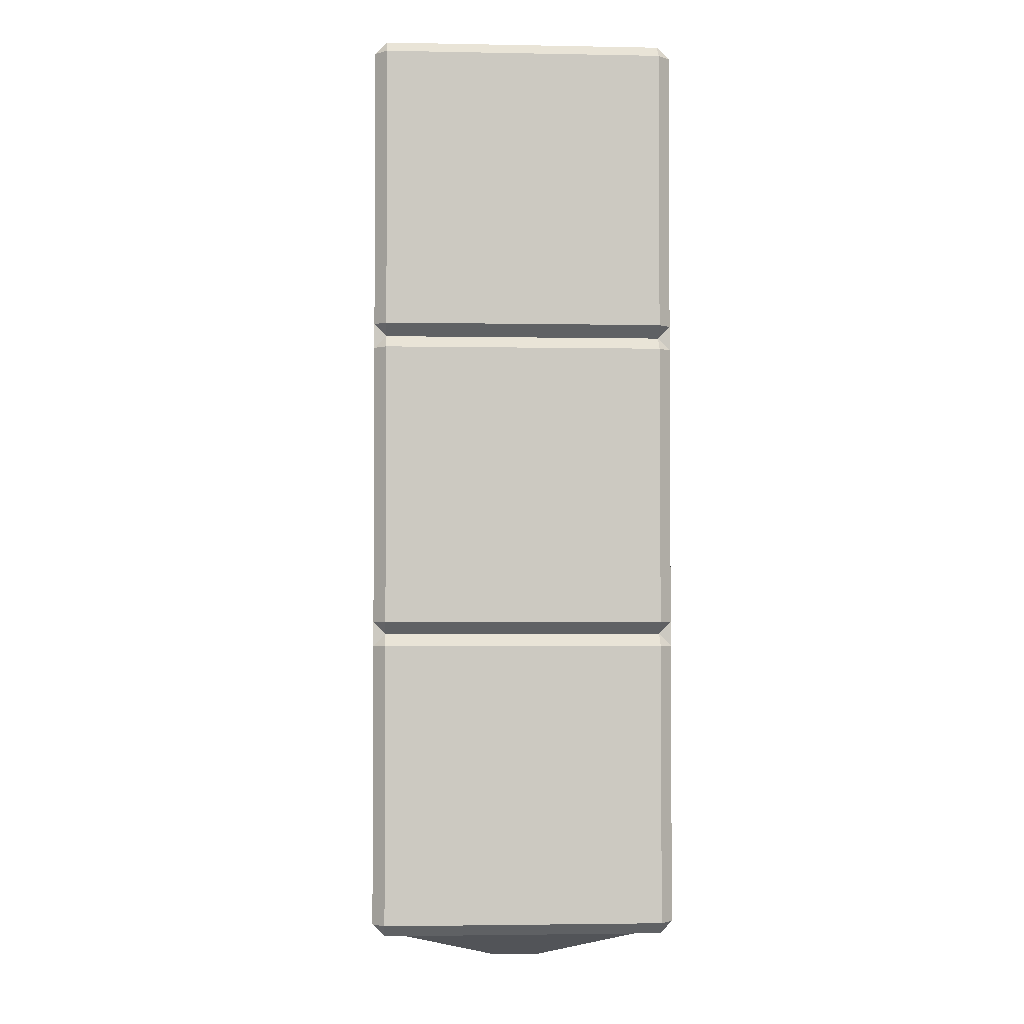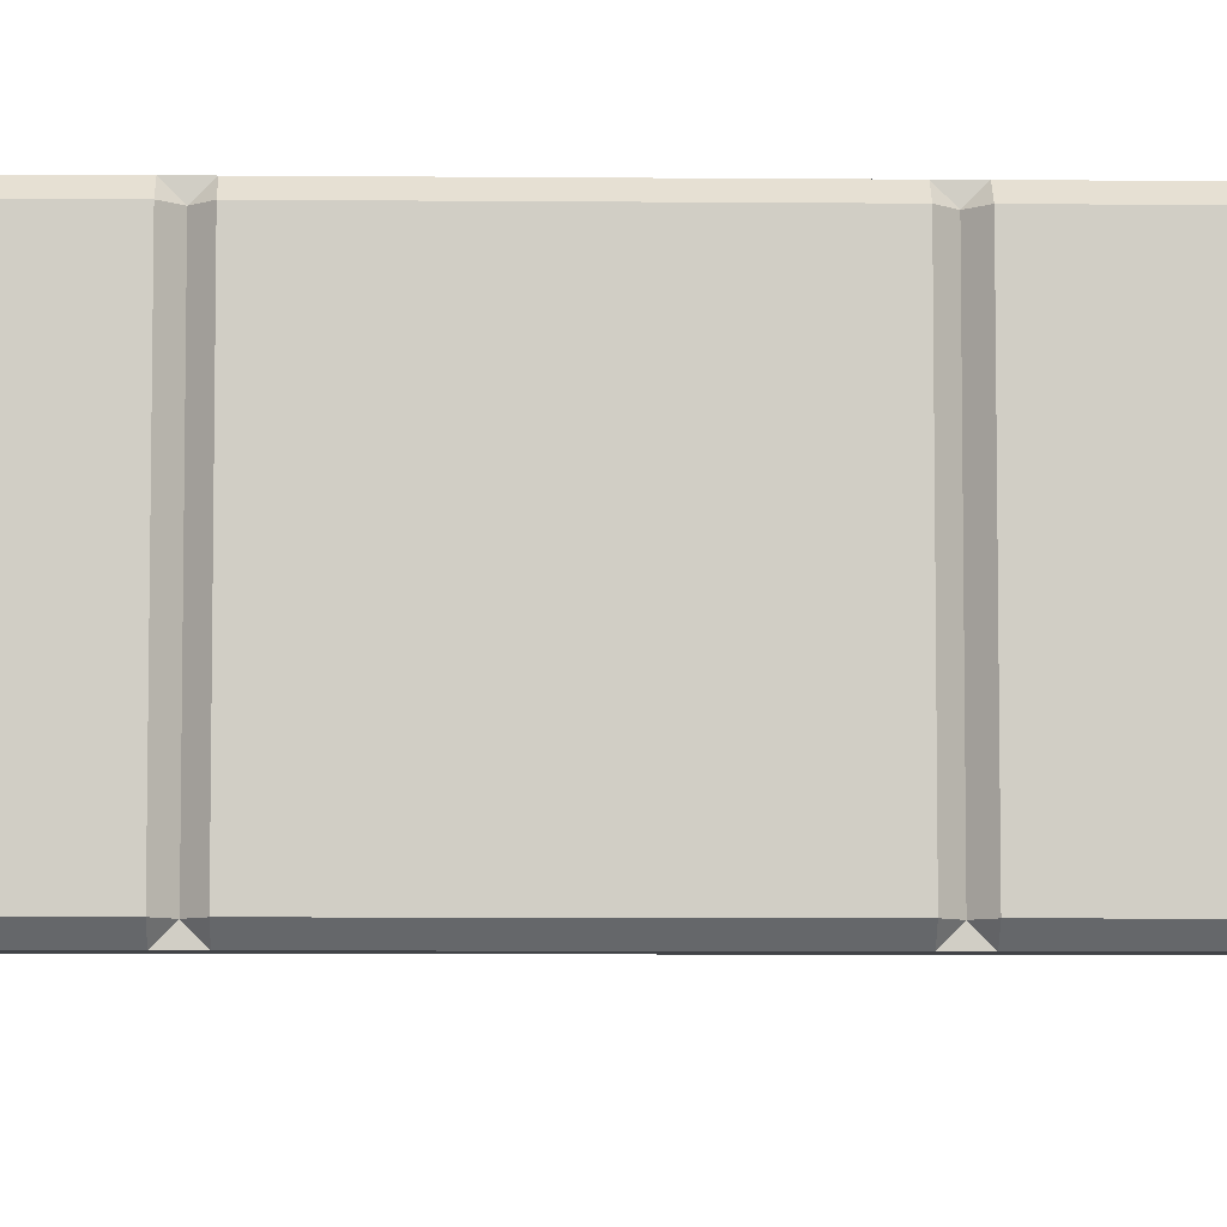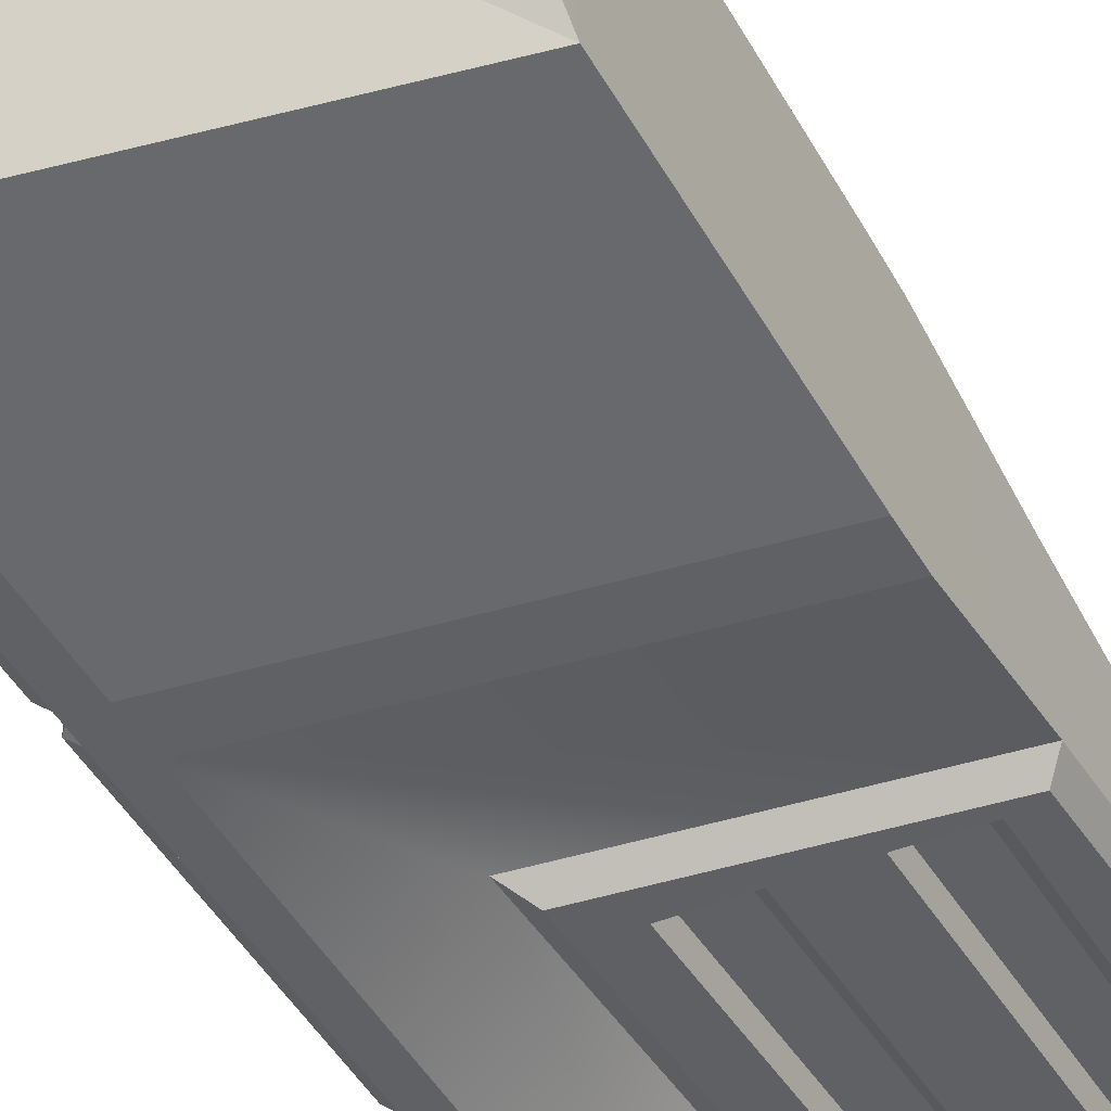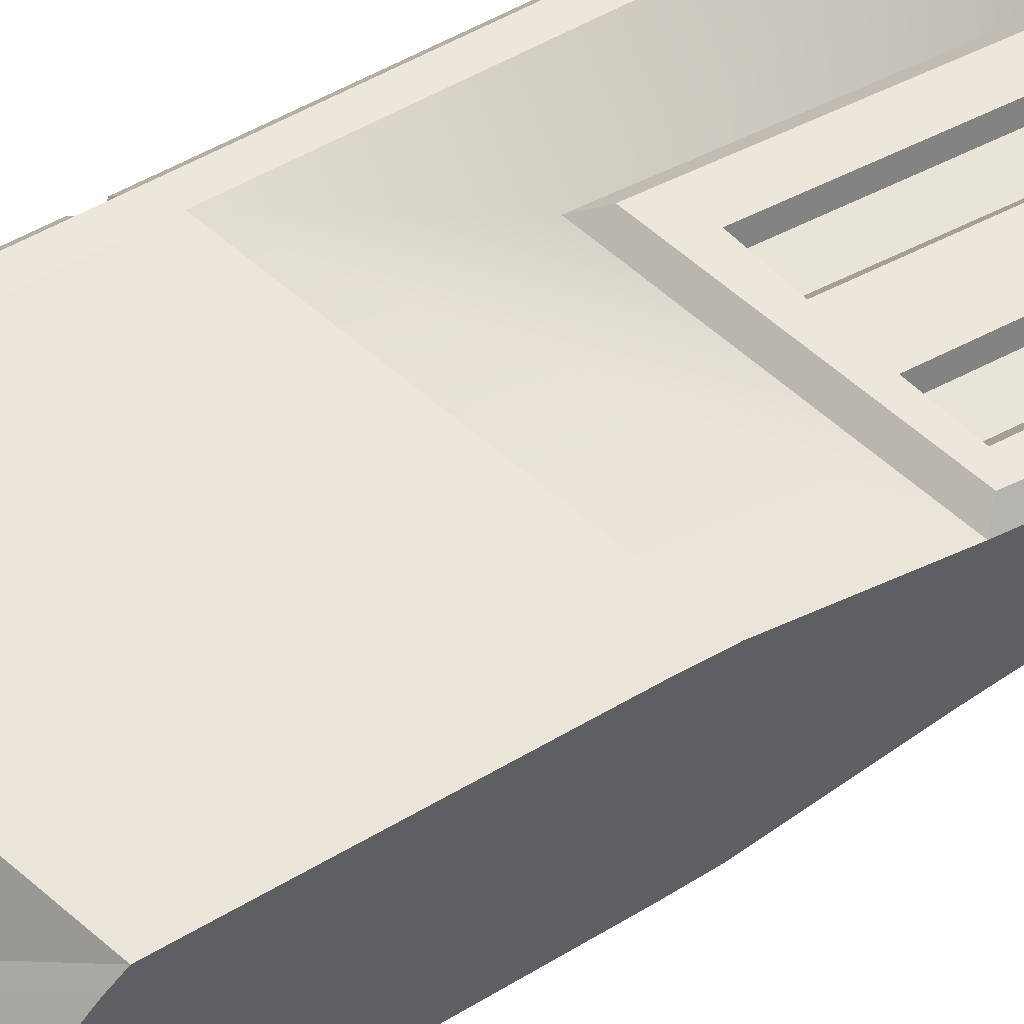
<metadata>
{"format":"obj","ext":"obj","renderer":"f3d","projection":"perspective","resolution":1024,"background":"white","views":[{"elev":-2.6,"azim":86.3,"up":"+Z"},{"elev":-6.9,"azim":88.5,"up":"+Y"},{"elev":-48.2,"azim":-151.3,"up":"+Y"},{"elev":53.7,"azim":-122.3,"up":"+Y"}]}
</metadata>
<code>
v -0.7497 0.07752 -0.507
v -0.8489 0.07914 -0.4732
v -1.206 0.2906 -0.1528
v -1.208 0.3396 -0.102
v -0.7497 0.07752 -0.507
v -1.208 0.3396 -0.102
v -0.1236 0.5 -0.46
v -0.3882 0.07641 -0.6303
v -0.1236 0.46 -0.5
v -0.1236 0.5 0.6168
v -0.03999 0.5 0.588
v -0.03999 0.5 0.4558
v -0.1236 0.5 0.4846
v -0.1236 0.5 2.46
v -0.03999 0.5 2.46
v -0.1236 0.5 -0.46
v -1.208 0.3396 -0.102
v -1.205 0.333 0.837
v -0.1236 0.5 0.4846
v -1.205 0.333 0.837
v -1.205 0.3267 0.9765
v -0.1236 0.5 0.6168
v -0.1236 0.5 0.4846
v -1.206 0.2906 -0.1528
v -0.8489 0.07914 -0.4732
v -1.206 0.08012 -0.3513
v 0 0.46 0.46
v -0.03999 0.5 0.46
v -0.03999 0.46 0.5
v 0 0.46 1.46
v 0 0.46 0.54
v -0.03999 0.5 0.54
v -0.03999 0.5 1.46
v 0 0.46 1.46
v -0.03999 0.5 1.46
v -0.03999 0.46 1.5
v 0 0.46 0.54
v -0.03999 0.46 0.5
v -0.03999 0.5 0.54
v 0 0.46 1.54
v -0.03999 0.46 1.5
v -0.03999 0.5 1.54
v -0.03999 0.5 0.54
v -0.03999 0.46 0.5
v -0.03999 0.5 0.46
v -0.03999 0.5 1.54
v -0.03999 0.46 1.5
v -0.03999 0.5 1.46
v -0.03999 0.07605 -0.5
v -0.3882 0.07641 -0.6303
v -0.1236 0.46 -0.5
v -0.03999 0.07605 -0.5
v -0.1236 0.46 -0.5
v -0.03999 0.46 -0.5
v -0.3882 0.07641 -0.6303
v -0.03999 -0.07605 -0.5
v -0.3882 -0.07641 -0.6303
v -0.03999 0 -0.5
v -0.03999 -0.46 -0.5
v -0.1236 -0.46 -0.5
v -0.1236 0.5 0.4846
v -0.03999 0.5 0.4558
v -0.03999 0.5 -0.46
v -0.1236 0.5 -0.46
v -0.1236 0.5 -0.46
v -0.03999 0.5 -0.46
v -0.03999 0.46 -0.5
v -0.1236 0.46 -0.5
v -0.1236 0.5 2.46
v -0.1236 0.46 2.5
v -0.03999 0.46 2.5
v -0.03999 0.5 2.46
v 0 0.46 0.46
v 0 0.46 -0.46
v -0.03999 0.5 -0.46
v -0.03999 0.5 0.46
v 0 0.46 -0.46
v -0.03999 0.46 -0.5
v -0.03999 0.5 -0.46
v 0 0.46 2.46
v 0 0.46 1.54
v -0.03999 0.5 1.54
v -0.03999 0.5 2.46
v 0 0.46 2.46
v -0.03999 0.5 2.46
v -0.03999 0.46 2.5
v -0.1236 0.46 2.5
v -0.1236 0.5 2.46
v -0.3455 0.2554 2.353
v -0.1236 0.5 2.46
v -0.1236 0.5 0.6168
v -0.3455 0.3456 1.195
v -0.3455 0.2554 2.353
v -1.204 0.2376 1.453
v -1.205 0.3267 0.9765
v -1.204 0.2376 1.453
v -1.204 -0.2376 1.453
v -1.204 -0.1029 2.353
v -1.204 0.1029 2.353
v -1.205 0.3267 0.9765
v -1.205 -0.3267 0.9765
v -1.205 0.333 0.837
v -1.205 -0.333 0.837
v -1.208 0.3396 -0.102
v -1.208 -0.3396 -0.102
v -1.206 -0.2906 -0.1528
v -1.206 0.2906 -0.1528
v -1.206 -0.08012 -0.3513
v -1.206 0.08012 -0.3513
v -0.7497 -0.07752 -0.507
v -0.7497 0.07752 -0.507
v -0.3882 0.07641 -0.6303
v -0.3882 -0.07641 -0.6303
v -0.1236 0.46 2.5
v -0.3455 0.2554 2.353
v -0.3455 -0.2554 2.353
v -0.1236 -0.46 2.5
v -0.03999 0.46 2.5
v -0.03999 -0.46 2.5
v 0 -0.46 2.46
v 0 0.46 2.46
v 0 0.46 -0.46
v 0 -0.46 -0.46
v -0.03999 -0.46 -0.5
v -0.03999 0.46 -0.5
v -0.1236 0.46 2.5
v -0.1236 -0.46 2.5
v -0.03999 -0.46 2.5
v -0.03999 0.46 2.5
v 0 0.46 1.54
v 0 -0.46 1.54
v -0.03999 -0.46 1.5
v -0.03999 0.46 1.5
v 0 0.46 2.46
v 0 -0.46 2.46
v 0 -0.46 1.54
v 0 0.46 1.54
v 0 0.46 0.54
v 0 -0.46 0.54
v -0.03999 -0.46 0.5
v -0.03999 0.46 0.5
v 0 0.46 1.46
v 0 -0.46 1.46
v 0 -0.46 0.54
v 0 0.46 0.54
v -0.03999 0.46 1.5
v -0.03999 -0.46 1.5
v 0 -0.46 1.46
v 0 0.46 1.46
v 0 0.46 0.46
v 0 -0.46 0.46
v 0 -0.46 -0.46
v 0 0.46 -0.46
v -0.03999 0.46 0.5
v -0.03999 -0.46 0.5
v 0 -0.46 0.46
v 0 0.46 0.46
v -0.03999 0 -0.5
v -0.03999 0.07605 -0.5
v -0.03999 0.46 -0.5
v -0.03999 -0.46 -0.5
v -0.03999 -0.07605 -0.5
v -1.206 0.08012 -0.3513
v -0.8489 0.07914 -0.4732
v -0.8489 -0.07914 -0.4732
v -1.206 -0.08012 -0.3513
v -0.8489 0.07914 -0.4732
v -0.7497 0.07752 -0.507
v -0.7497 -0.07752 -0.507
v -0.8489 -0.07914 -0.4732
v -0.7497 -0.07752 -0.507
v -1.208 -0.3396 -0.102
v -1.206 -0.2906 -0.1528
v -0.8489 -0.07914 -0.4732
v -0.1236 -0.5 -0.46
v -1.208 -0.3396 -0.102
v -0.7497 -0.07752 -0.507
v -0.3882 -0.07641 -0.6303
v -0.1236 -0.46 -0.5
v -0.1236 -0.5 0.6168
v -0.1236 -0.5 0.4846
v -0.03999 -0.5 0.4558
v -0.03999 -0.5 0.588
v -0.1236 -0.5 2.46
v -0.03999 -0.5 2.46
v -0.1236 -0.5 -0.46
v -0.1236 -0.5 0.4846
v -1.205 -0.333 0.837
v -1.208 -0.3396 -0.102
v -1.205 -0.333 0.837
v -0.1236 -0.5 0.4846
v -0.1236 -0.5 0.6168
v -1.205 -0.3267 0.9765
v -1.206 -0.2906 -0.1528
v -1.206 -0.08012 -0.3513
v -0.8489 -0.07914 -0.4732
v 0 -0.46 0.46
v -0.03999 -0.46 0.5
v -0.03999 -0.5 0.46
v 0 -0.46 1.46
v -0.03999 -0.5 1.46
v -0.03999 -0.5 0.54
v 0 -0.46 0.54
v 0 -0.46 1.46
v -0.03999 -0.46 1.5
v -0.03999 -0.5 1.46
v 0 -0.46 0.54
v -0.03999 -0.5 0.54
v -0.03999 -0.46 0.5
v 0 -0.46 1.54
v -0.03999 -0.5 1.54
v -0.03999 -0.46 1.5
v -0.03999 -0.5 0.54
v -0.03999 -0.5 0.46
v -0.03999 -0.46 0.5
v -0.03999 -0.5 1.54
v -0.03999 -0.5 1.46
v -0.03999 -0.46 1.5
v -0.03999 -0.07605 -0.5
v -0.1236 -0.46 -0.5
v -0.3882 -0.07641 -0.6303
v -0.1236 -0.5 0.4846
v -0.1236 -0.5 -0.46
v -0.03999 -0.5 -0.46
v -0.03999 -0.5 0.4558
v -0.1236 -0.5 -0.46
v -0.1236 -0.46 -0.5
v -0.03999 -0.46 -0.5
v -0.03999 -0.5 -0.46
v -0.1236 -0.5 2.46
v -0.03999 -0.5 2.46
v -0.03999 -0.46 2.5
v -0.1236 -0.46 2.5
v 0 -0.46 0.46
v -0.03999 -0.5 0.46
v -0.03999 -0.5 -0.46
v 0 -0.46 -0.46
v 0 -0.46 -0.46
v -0.03999 -0.5 -0.46
v -0.03999 -0.46 -0.5
v 0 -0.46 2.46
v -0.03999 -0.5 2.46
v -0.03999 -0.5 1.54
v 0 -0.46 1.54
v 0 -0.46 2.46
v -0.03999 -0.46 2.5
v -0.03999 -0.5 2.46
v -0.1236 -0.46 2.5
v -0.3455 -0.2554 2.353
v -0.1236 -0.5 2.46
v -0.1236 -0.5 2.46
v -0.3455 -0.2554 2.353
v -0.3455 -0.3456 1.195
v -0.1236 -0.5 0.6168
v -1.204 -0.2376 1.453
v -1.205 -0.3267 0.9765
v -0.3455 0.2554 2.353
v -0.3455 0.3456 1.195
v -0.4003 0.3849 1.266
v -0.4036 0.2969 2.398
v -0.4036 -0.2969 2.398
v -0.3455 -0.2554 2.353
v -0.3455 0.2554 2.353
v -0.4036 0.2969 2.398
v -0.3455 -0.2554 2.353
v -0.4036 -0.2969 2.398
v -0.4003 -0.3849 1.266
v -0.3455 -0.3456 1.195
v -1.204 -0.2376 1.453
v -0.3455 -0.3456 1.195
v -0.4003 -0.3849 1.266
v -1.158 -0.2854 1.497
v -1.158 -0.2854 1.497
v -1.161 -0.1491 2.407
v -1.204 -0.1029 2.353
v -1.204 -0.2376 1.453
v -1.161 0.1491 2.407
v -1.204 0.1029 2.353
v -1.204 -0.1029 2.353
v -1.161 -0.1491 2.407
v -1.158 0.2854 1.497
v -1.204 0.2376 1.453
v -1.204 0.1029 2.353
v -1.161 0.1491 2.407
v -1.204 0.2376 1.453
v -1.158 0.2854 1.497
v -0.4003 0.3849 1.266
v -0.3455 0.3456 1.195
v -1.158 -0.2854 1.497
v -0.8754 -0.2738 1.511
v -1.052 -0.2352 1.567
v -1.161 -0.1491 2.407
v -1.052 -0.1704 2.406
v -0.692 -0.3139 1.453
v -0.5154 -0.352 1.403
v -0.4003 -0.3849 1.266
v -0.692 -0.2407 2.402
v -0.8754 -0.2049 2.404
v -0.4036 -0.2969 2.398
v -0.5154 -0.2751 2.4
v -0.4036 0.2969 2.398
v -0.5154 0.2751 2.4
v -0.5154 -0.2751 2.4
v -0.4036 -0.2969 2.398
v -0.692 0.2407 2.402
v -0.8754 0.2049 2.404
v -0.8754 -0.2049 2.404
v -0.692 -0.2407 2.402
v -1.052 0.1704 2.406
v -1.161 0.1491 2.407
v -1.161 -0.1491 2.407
v -1.052 -0.1704 2.406
v -0.4036 0.2969 2.398
v -0.4003 0.3849 1.266
v -0.5154 0.352 1.403
v -0.5154 0.2751 2.4
v -1.158 0.2854 1.497
v -0.692 0.3139 1.453
v -0.8754 0.2738 1.511
v -0.692 0.2407 2.402
v -0.8754 0.2049 2.404
v -1.052 0.2352 1.567
v -1.161 0.1491 2.407
v -1.052 0.1704 2.406
v -0.5354 -0.2943 1.438
v -0.5371 -0.227 2.347
v -0.6537 -0.1976 2.354
v -0.653 -0.2689 1.472
v -0.8954 -0.216 1.548
v -0.8971 -0.1568 2.351
v -1.014 -0.1274 2.358
v -1.013 -0.1903 1.585
v -0.5371 -0.227 2.347
v -0.5371 0.227 2.347
v -0.6537 0.1976 2.354
v -0.6537 -0.1976 2.354
v -0.8971 0.1568 2.351
v -1.014 0.1274 2.358
v -1.014 -0.1274 2.358
v -0.8971 -0.1568 2.351
v -0.5354 0.2943 1.438
v -0.653 0.2689 1.472
v -0.6537 0.1976 2.354
v -0.5371 0.227 2.347
v -0.8954 0.216 1.548
v -1.013 0.1903 1.585
v -1.014 0.1274 2.358
v -0.8971 0.1568 2.351
v -1.052 -0.1704 2.406
v -1.052 -0.2352 1.567
v -1.013 -0.1903 1.585
v -1.014 -0.1274 2.358
v -1.052 -0.1704 2.406
v -1.014 -0.1274 2.358
v -1.014 0.1274 2.358
v -1.052 0.1704 2.406
v -1.052 0.1704 2.406
v -1.014 0.1274 2.358
v -1.013 0.1903 1.585
v -1.052 0.2352 1.567
v -1.052 0.2352 1.567
v -1.013 0.1903 1.585
v -0.8954 0.216 1.548
v -0.8754 0.2738 1.511
v -0.8754 0.2738 1.511
v -0.8954 0.216 1.548
v -0.8971 0.1568 2.351
v -0.8754 0.2049 2.404
v -0.8754 0.2049 2.404
v -0.8971 0.1568 2.351
v -0.8971 -0.1568 2.351
v -0.8754 -0.2049 2.404
v -0.8754 -0.2738 1.511
v -0.8754 -0.2049 2.404
v -0.8971 -0.1568 2.351
v -0.8954 -0.216 1.548
v -1.052 -0.2352 1.567
v -0.8754 -0.2738 1.511
v -0.8954 -0.216 1.548
v -1.013 -0.1903 1.585
v -0.692 -0.2407 2.402
v -0.692 -0.3139 1.453
v -0.653 -0.2689 1.472
v -0.6537 -0.1976 2.354
v -0.692 -0.2407 2.402
v -0.6537 -0.1976 2.354
v -0.6537 0.1976 2.354
v -0.692 0.2407 2.402
v -0.692 0.2407 2.402
v -0.6537 0.1976 2.354
v -0.653 0.2689 1.472
v -0.692 0.3139 1.453
v -0.692 0.3139 1.453
v -0.653 0.2689 1.472
v -0.5354 0.2943 1.438
v -0.5154 0.352 1.403
v -0.5154 0.352 1.403
v -0.5354 0.2943 1.438
v -0.5371 0.227 2.347
v -0.5154 0.2751 2.4
v -0.5154 0.2751 2.4
v -0.5371 0.227 2.347
v -0.5371 -0.227 2.347
v -0.5154 -0.2751 2.4
v -0.5154 -0.352 1.403
v -0.5154 -0.2751 2.4
v -0.5371 -0.227 2.347
v -0.5354 -0.2943 1.438
v -0.692 -0.3139 1.453
v -0.5154 -0.352 1.403
v -0.5354 -0.2943 1.438
v -0.653 -0.2689 1.472
g Rudder_Eagle_Base
f 1 2 3
f 1 3 4
f 5 6 7
f 7 8 5
f 7 9 8
f 10 11 12
f 10 12 13
f 11 10 14
f 11 14 15
f 16 17 18
f 16 18 19
f 20 21 22
f 20 22 23
f 24 25 26
f 27 28 29
f 30 31 32
f 30 32 33
f 34 35 36
f 37 38 39
f 40 41 42
f 43 44 45
f 46 47 48
f 49 50 51
f 52 53 54
f 55 52 56
f 56 57 55
f 52 58 56
f 56 59 60
f 61 62 63
f 61 63 64
f 65 66 67
f 65 67 68
f 69 70 71
f 69 71 72
f 73 74 75
f 73 75 76
f 77 78 79
f 80 81 82
f 80 82 83
f 84 85 86
f 87 88 89
f 90 91 92
f 90 92 93
f 91 94 92
f 91 95 94
f 96 97 98
f 96 98 99
f 100 97 96
f 100 101 97
f 102 101 100
f 102 103 101
f 104 103 102
f 104 105 103
f 104 106 105
f 104 107 106
f 107 108 106
f 107 109 108
f 110 111 112
f 110 112 113
f 114 115 116
f 114 116 117
f 118 119 120
f 118 120 121
f 122 123 124
f 122 124 125
f 126 127 128
f 126 128 129
f 130 131 132
f 130 132 133
f 134 135 136
f 134 136 137
f 138 139 140
f 138 140 141
f 142 143 144
f 142 144 145
f 146 147 148
f 146 148 149
f 150 151 152
f 150 152 153
f 154 155 156
f 154 156 157
f 158 159 160
f 158 161 162
f 163 164 165
f 163 165 166
f 167 168 169
f 167 169 170
f 171 172 173
f 171 173 174
f 175 176 177
f 177 178 175
f 178 179 175
f 180 181 182
f 180 182 183
f 183 184 180
f 183 185 184
f 186 187 188
f 186 188 189
f 190 191 192
f 190 192 193
f 194 195 196
f 197 198 199
f 200 201 202
f 200 202 203
f 204 205 206
f 207 208 209
f 210 211 212
f 213 214 215
f 216 217 218
f 219 220 221
f 222 223 224
f 222 224 225
f 226 227 228
f 226 228 229
f 230 231 232
f 230 232 233
f 234 235 236
f 234 236 237
f 238 239 240
f 241 242 243
f 241 243 244
f 245 246 247
f 248 249 250
f 251 252 253
f 251 253 254
f 254 253 255
f 254 255 256
f 257 258 259
f 257 259 260
f 261 262 263
f 261 263 264
f 265 266 267
f 265 267 268
f 269 270 271
f 269 271 272
f 273 274 275
f 273 275 276
f 277 278 279
f 277 279 280
f 281 282 283
f 281 283 284
f 285 286 287
f 285 287 288
f 289 290 291
f 291 292 289
f 291 293 292
f 294 290 289
f 295 294 289
f 289 296 295
f 294 297 290
f 297 298 290
f 295 296 299
f 299 300 295
f 301 302 303
f 301 303 304
f 305 306 307
f 305 307 308
f 309 310 311
f 309 311 312
f 313 314 315
f 315 316 313
f 315 314 317
f 317 318 315
f 317 319 318
f 319 320 318
f 319 321 320
f 322 319 317
f 317 323 322
f 323 324 322
f 325 326 327
f 325 327 328
f 329 330 331
f 329 331 332
f 333 334 335
f 333 335 336
f 337 338 339
f 337 339 340
f 341 342 343
f 341 343 344
f 345 346 347
f 345 347 348
f 349 350 351
f 349 351 352
f 353 354 355
f 353 355 356
f 357 358 359
f 357 359 360
f 361 362 363
f 361 363 364
f 365 366 367
f 365 367 368
f 369 370 371
f 369 371 372
f 373 374 375
f 373 375 376
f 377 378 379
f 377 379 380
f 381 382 383
f 381 383 384
f 385 386 387
f 385 387 388
f 389 390 391
f 389 391 392
f 393 394 395
f 393 395 396
f 397 398 399
f 397 399 400
f 401 402 403
f 401 403 404
f 405 406 407
f 405 407 408
f 409 410 411
f 409 411 412

</code>
